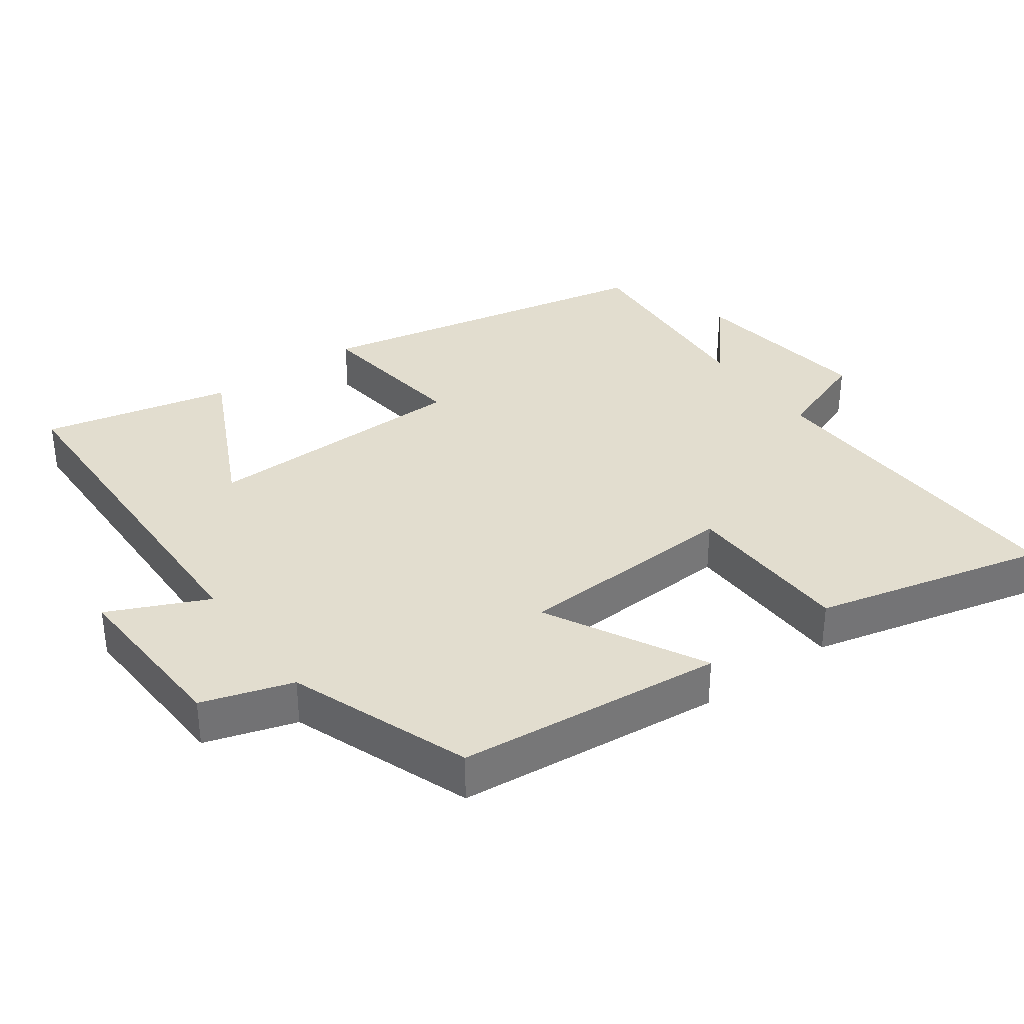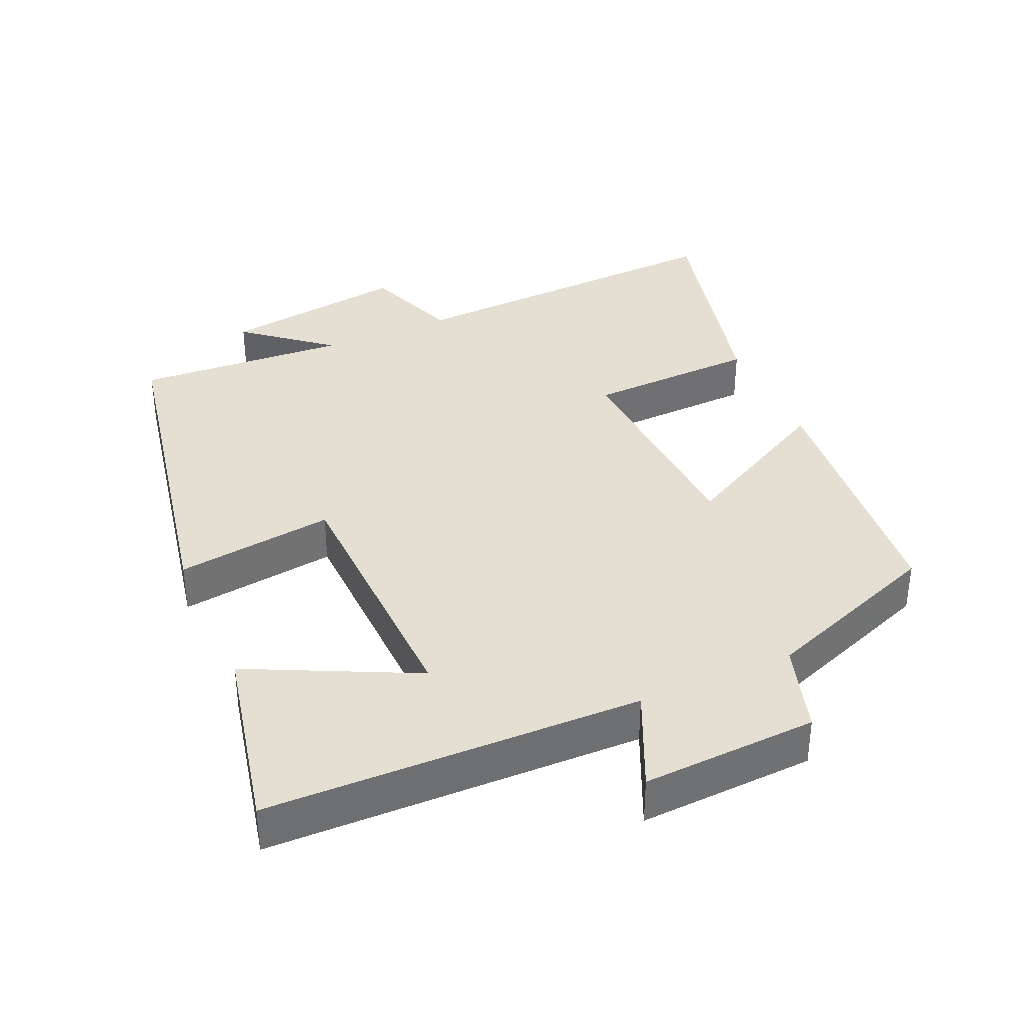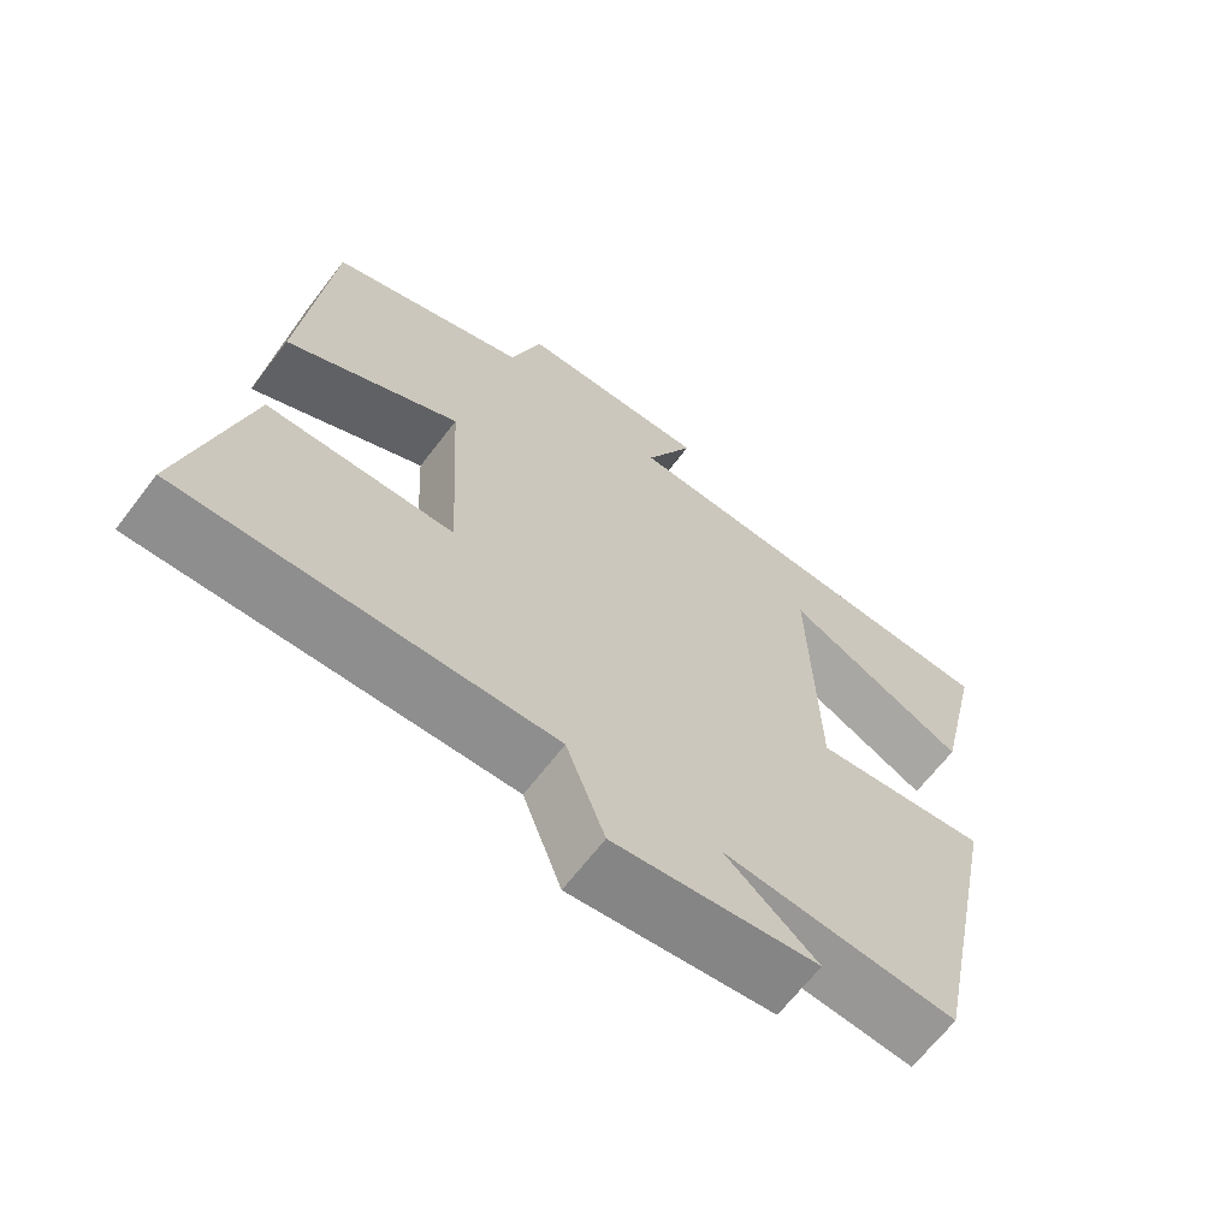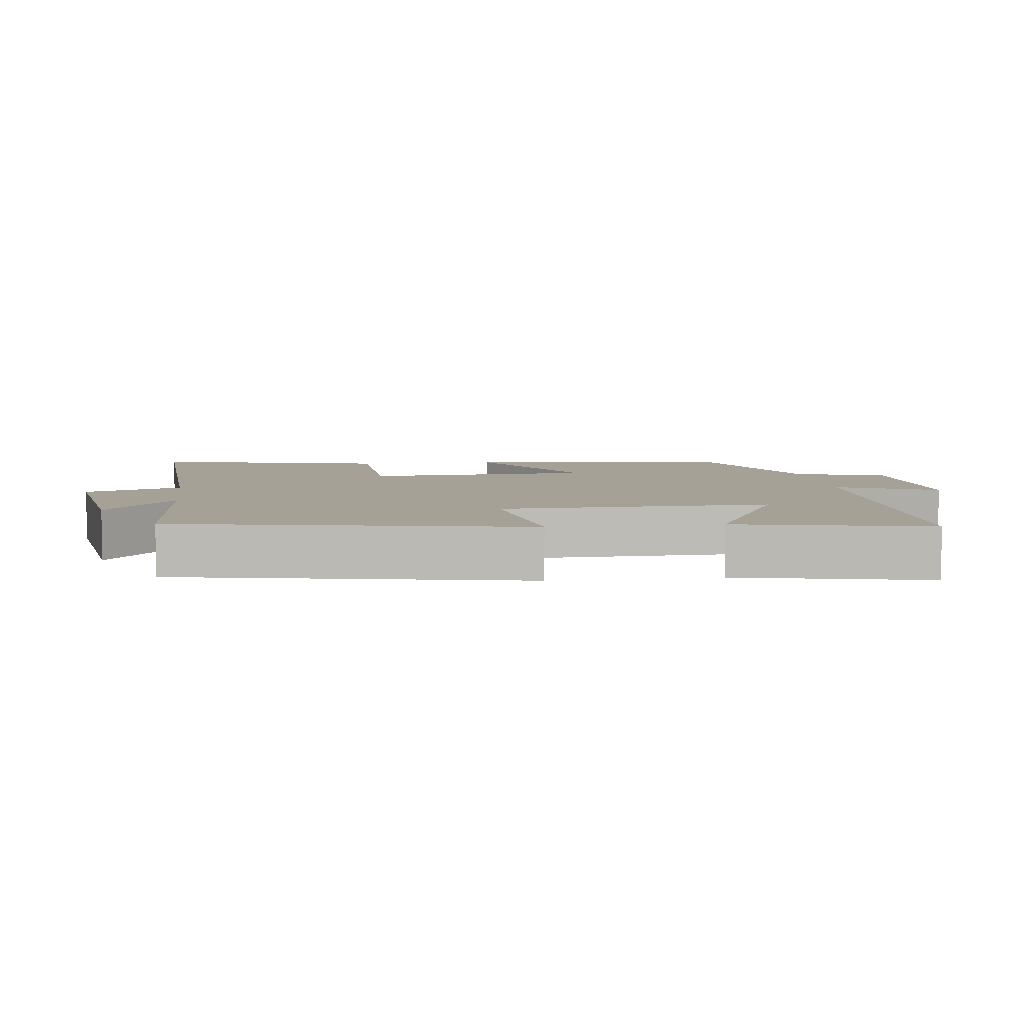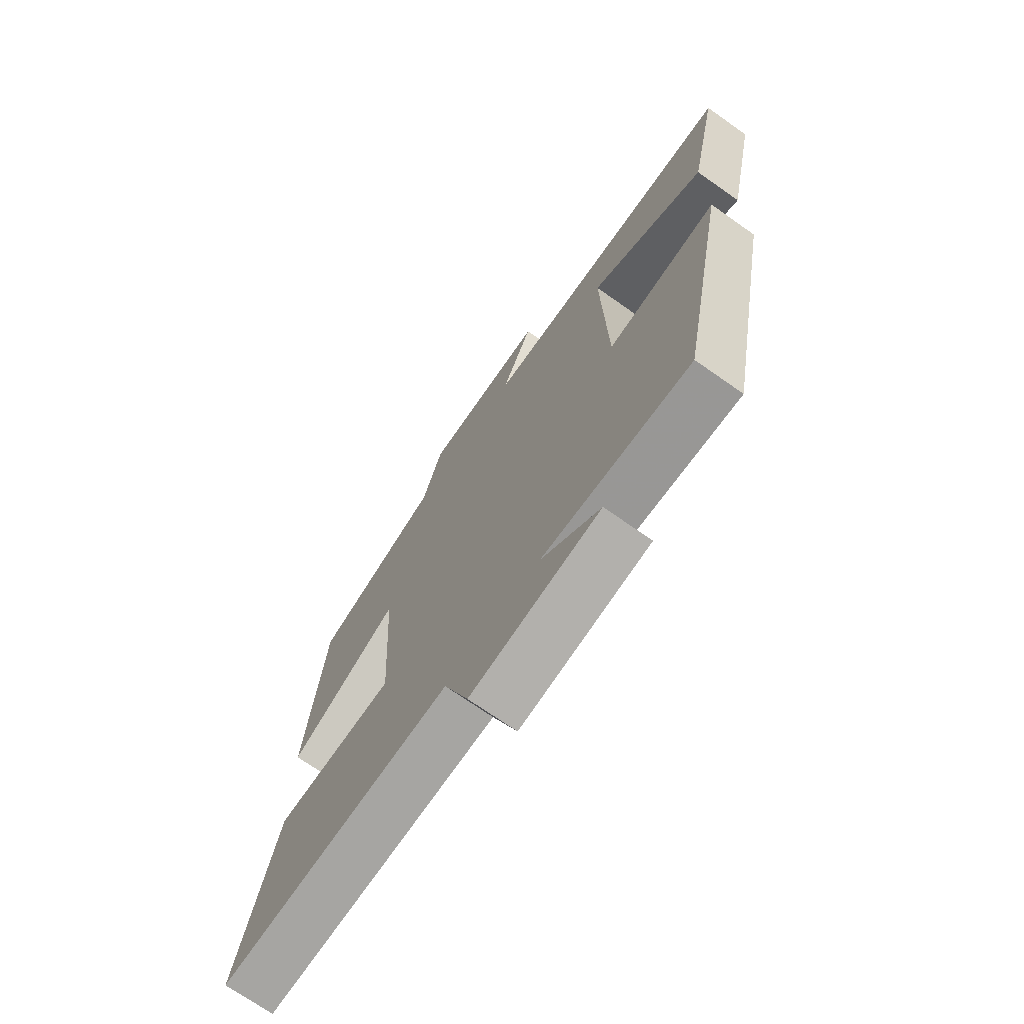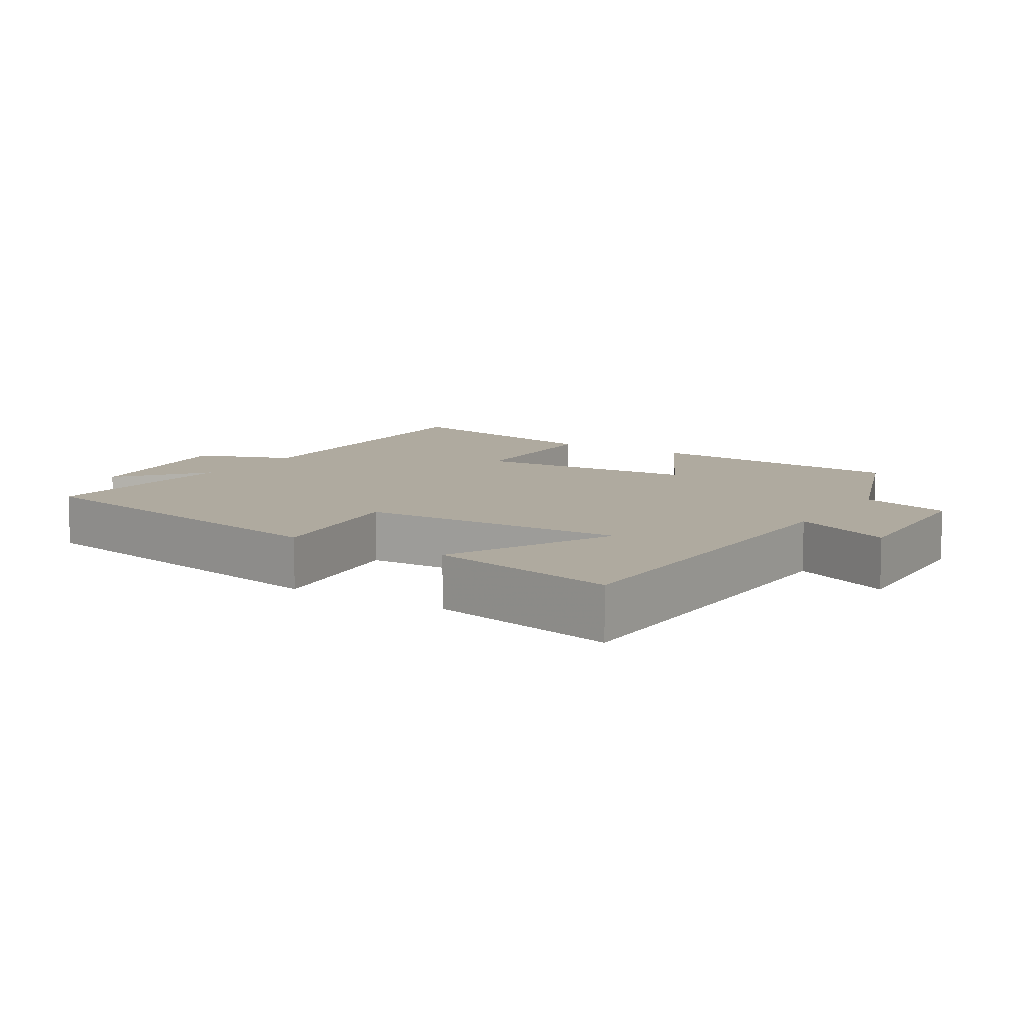
<metadata>
{"format":"obj","ext":"obj","renderer":"f3d","projection":"perspective","resolution":1024,"background":"white","views":[{"elev":34.9,"azim":54.3,"up":"+Y"},{"elev":36.9,"azim":-23.9,"up":"+Y"},{"elev":-66.3,"azim":142.5,"up":"+Z"},{"elev":6.1,"azim":-97.3,"up":"+Y"},{"elev":-71.6,"azim":-125.1,"up":"+Z"},{"elev":9.4,"azim":-57.9,"up":"+Y"}]}
</metadata>
<code>
v 0.464 0.07 0.403
v 0.5 0.07 0.021
v 0.274 0.07 0.141
v 0.256 0.07 -0.181
v 0.5 0.07 -0.189
v 0.579 0.07 -0.521
v 0.099 0.07 -0.5
v 0.048 0.07 -0.638
v -0.218 0.07 -0.6
v -0.097 0.07 -0.5
v -0.401 0.07 -0.52
v -0.5 0.07 -0.021
v -0.272 0.07 -0.051
v -0.262 0.07 0.333
v -0.5 0.07 0.217
v -0.56 0.07 0.489
v -0.022 0.07 0.5
v -0.086 0.07 0.642
v 0.166 0.07 0.63
v 0.206 0.07 0.5
v 0.464 0 0.403
v 0.5 0 0.021
v 0.274 0 0.141
v 0.256 0 -0.181
v 0.5 0 -0.189
v 0.579 0 -0.521
v 0.099 0 -0.5
v 0.048 0 -0.638
v -0.218 0 -0.6
v -0.097 0 -0.5
v -0.401 0 -0.52
v -0.5 0 -0.021
v -0.272 0 -0.051
v -0.262 0 0.333
v -0.5 0 0.217
v -0.56 0 0.489
v -0.022 0 0.5
v -0.086 0 0.642
v 0.166 0 0.63
v 0.206 0 0.5
f 17 18 19 20
f 14 15 16 17
f 13 14 17 20
f 10 11 12 13
f 10 13 20
f 7 8 9 10
f 7 10 20
f 4 5 6 7
f 3 4 7 20
f 1 2 3 20
f 40 39 38 37
f 37 36 35 34
f 40 37 34 33
f 33 32 31 30
f 40 33 30
f 30 29 28 27
f 40 30 27
f 27 26 25 24
f 40 27 24 23
f 40 23 22 21
f 1 21 22 2
f 2 22 23 3
f 3 23 24 4
f 4 24 25 5
f 5 25 26 6
f 6 26 27 7
f 7 27 28 8
f 8 28 29 9
f 9 29 30 10
f 10 30 31 11
f 11 31 32 12
f 12 32 33 13
f 13 33 34 14
f 14 34 35 15
f 15 35 36 16
f 16 36 37 17
f 17 37 38 18
f 18 38 39 19
f 19 39 40 20
f 20 40 21 1

</code>
